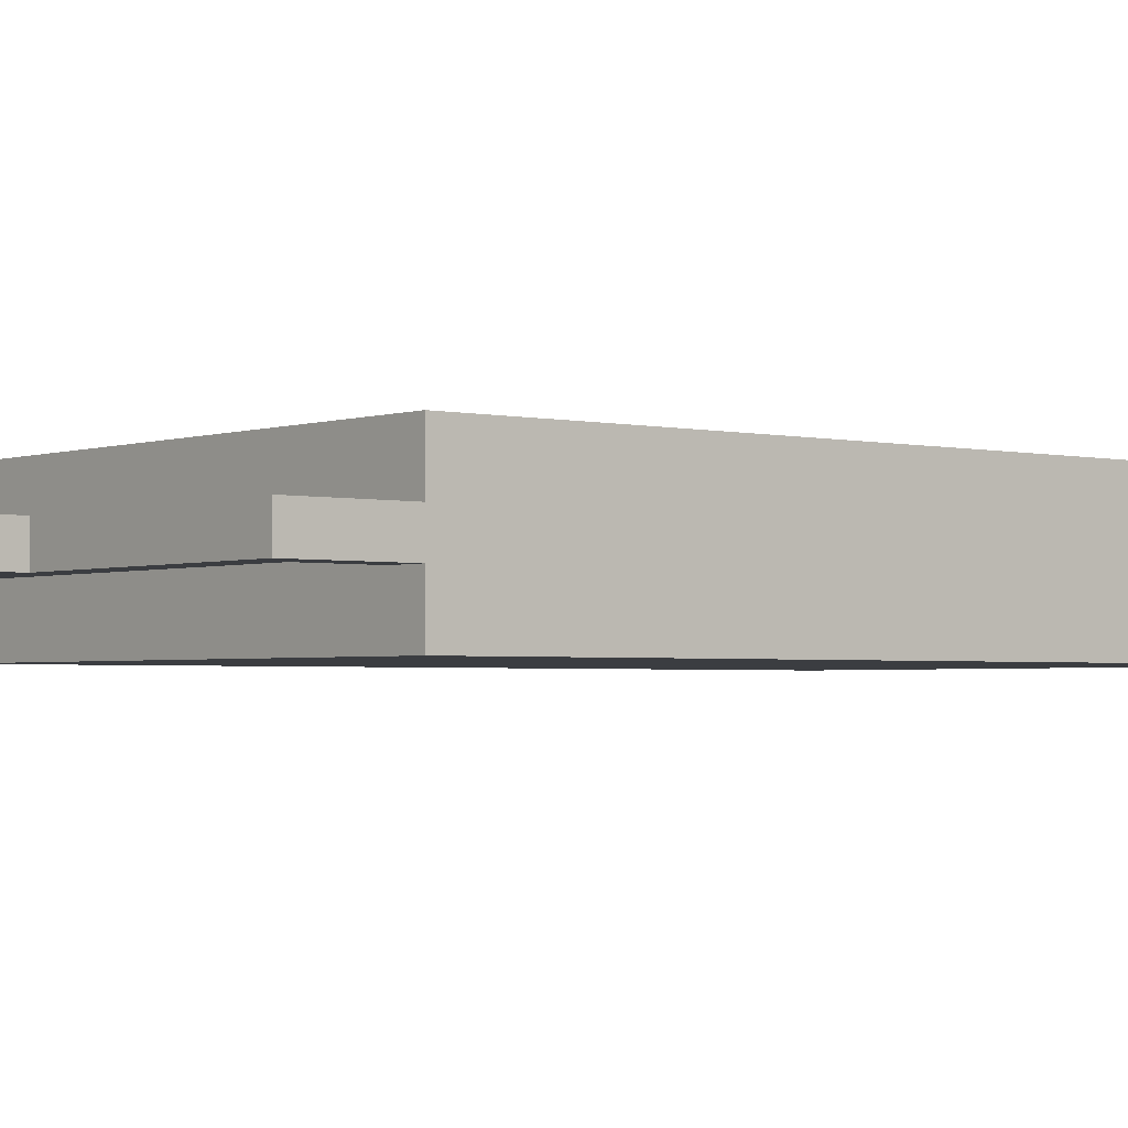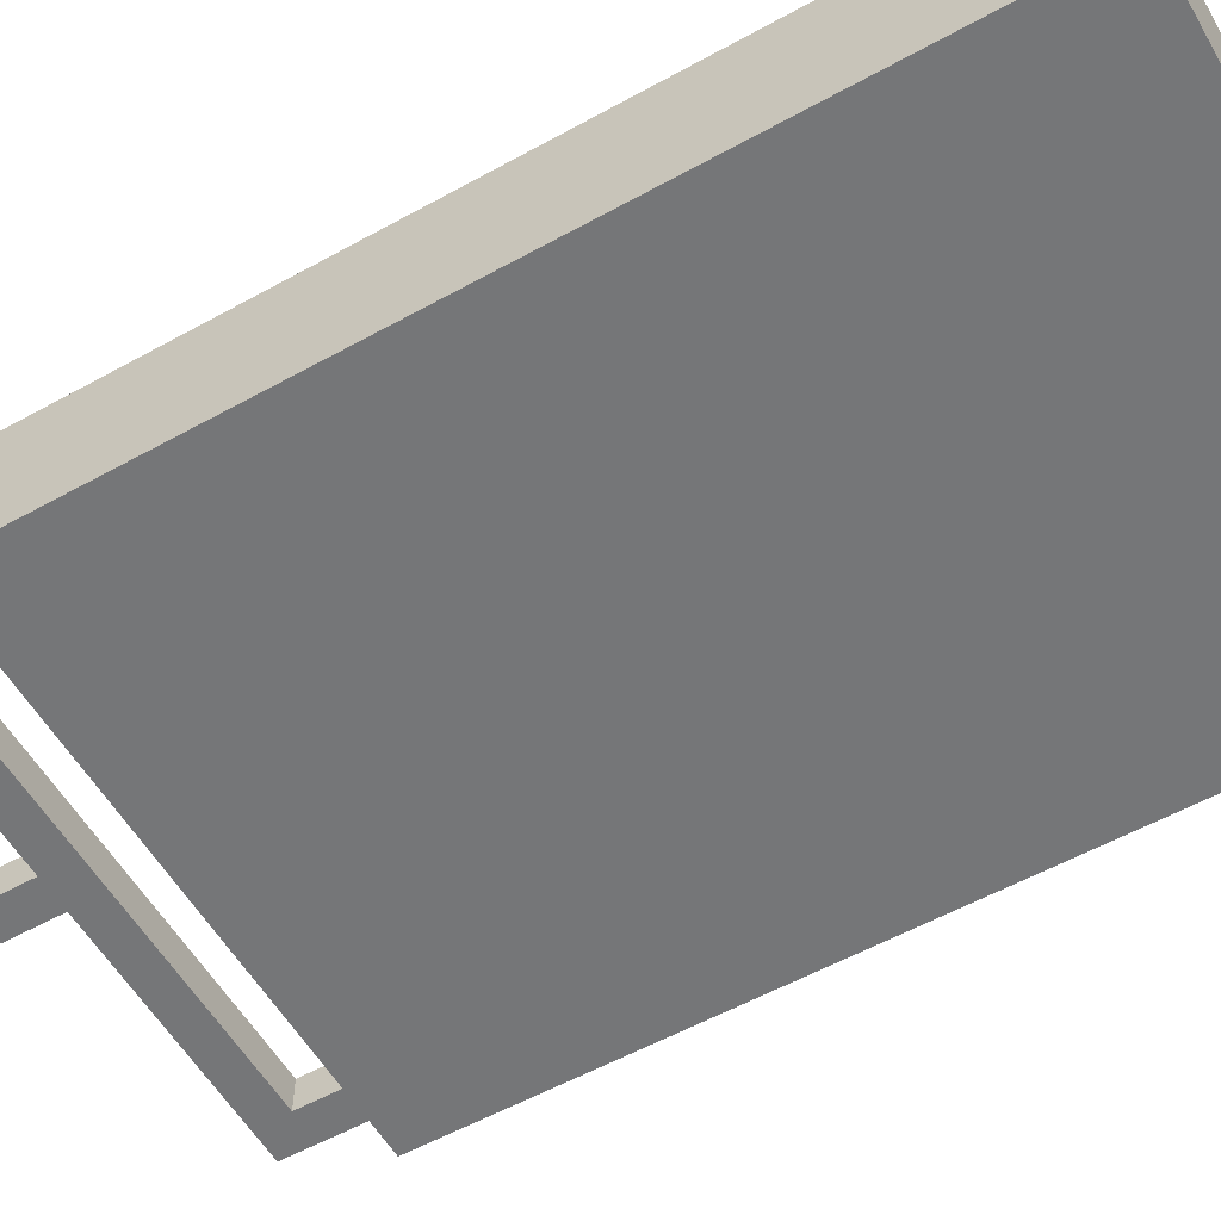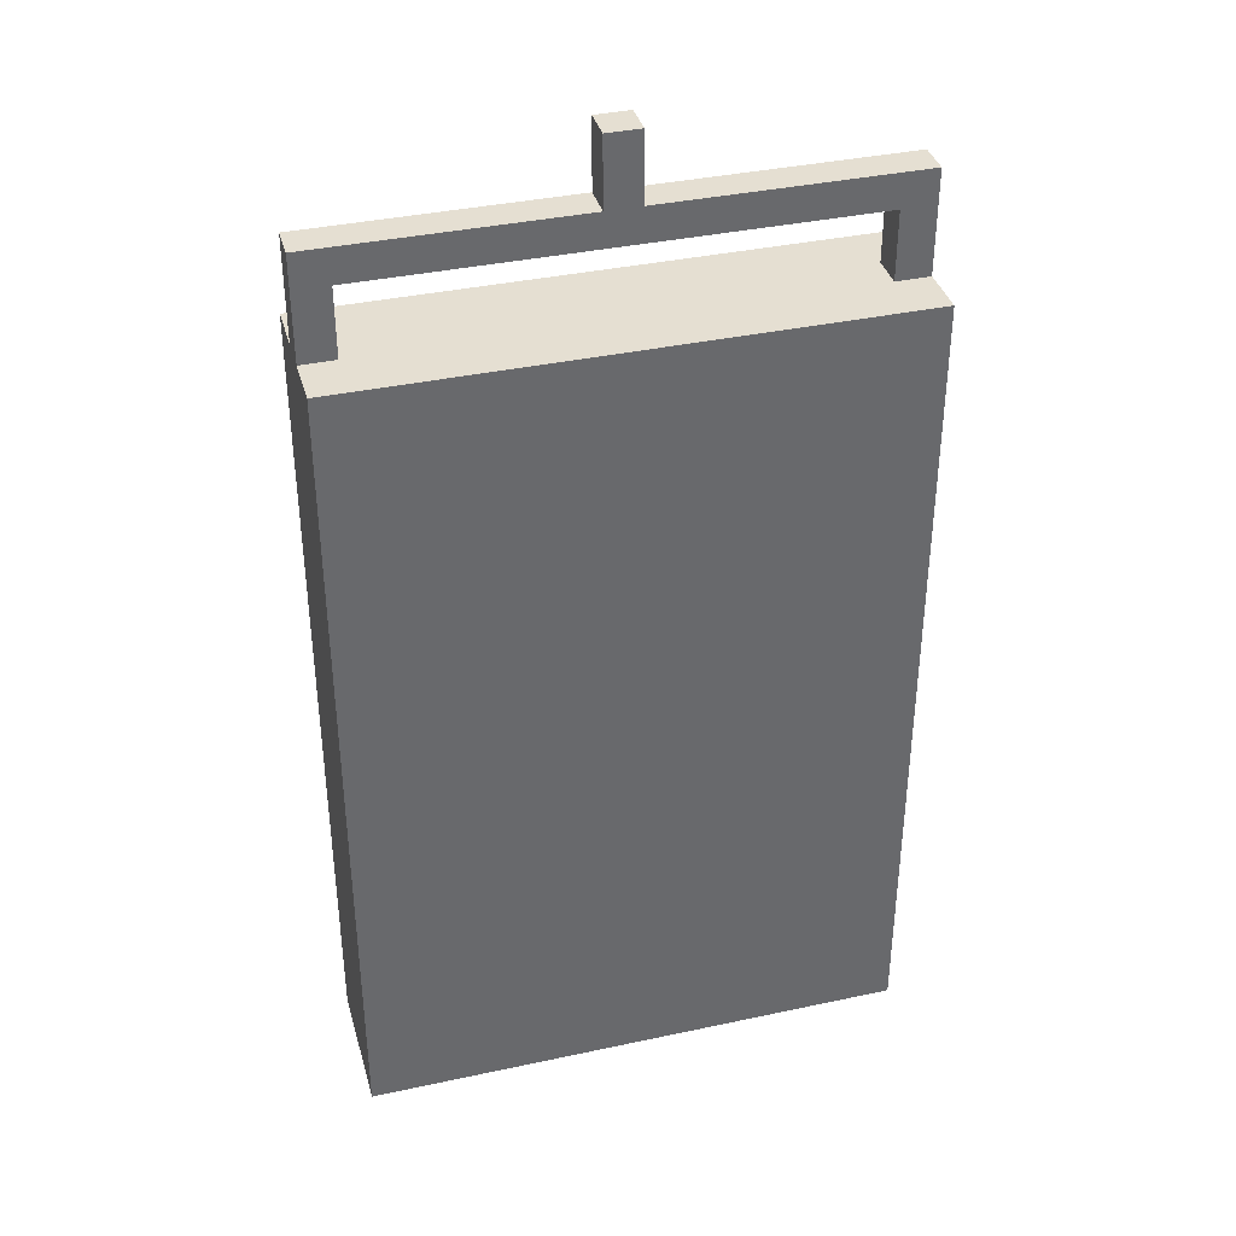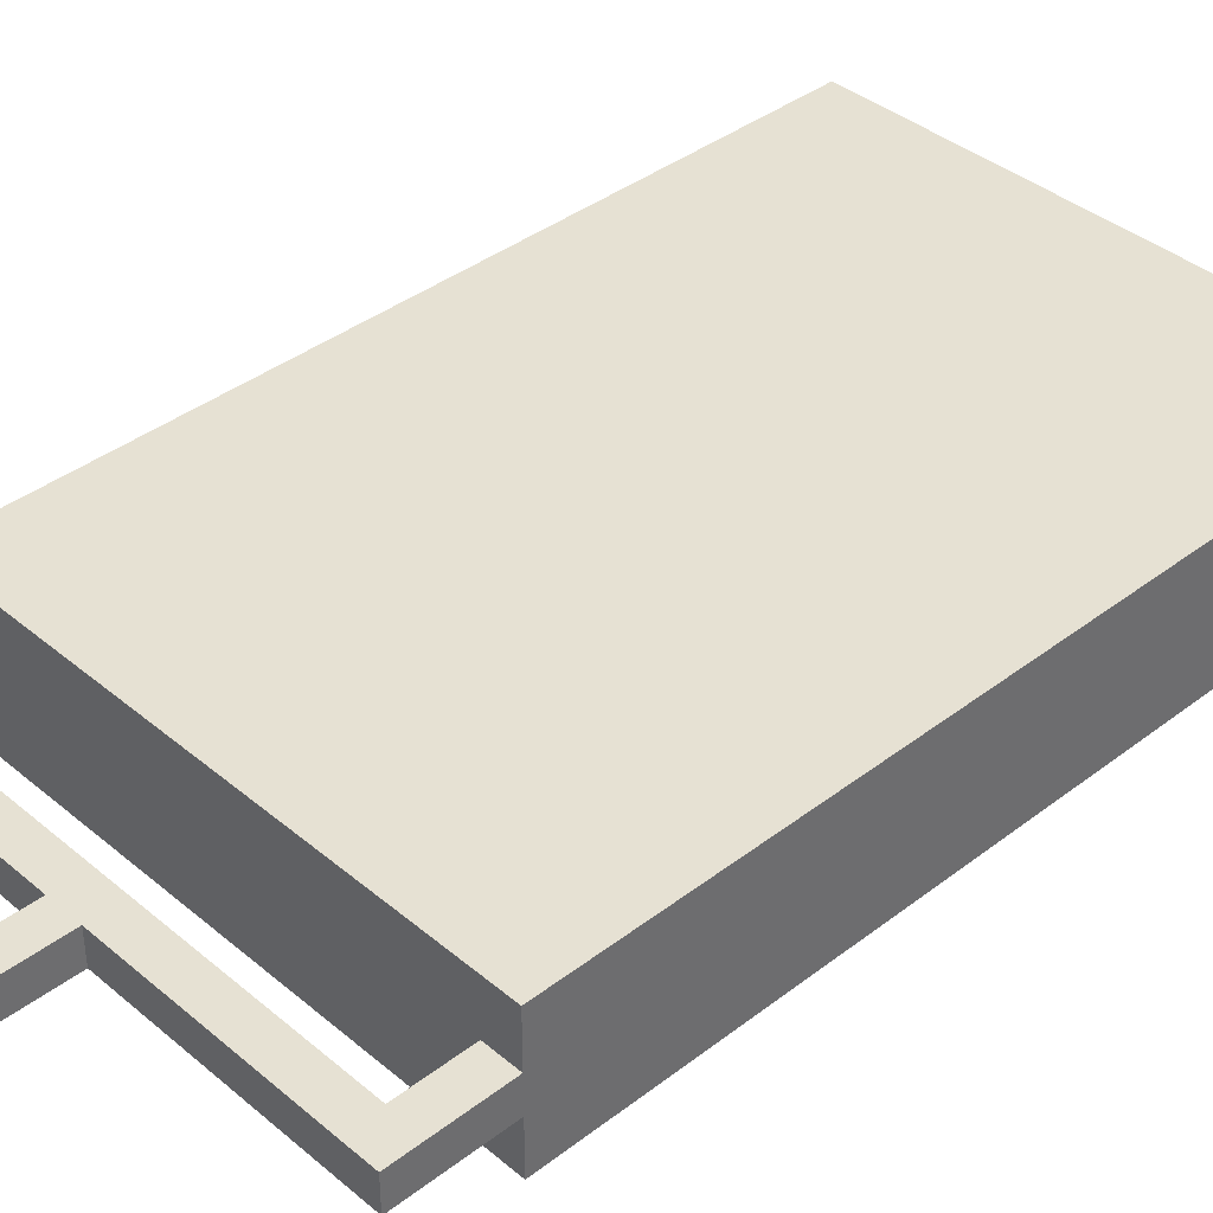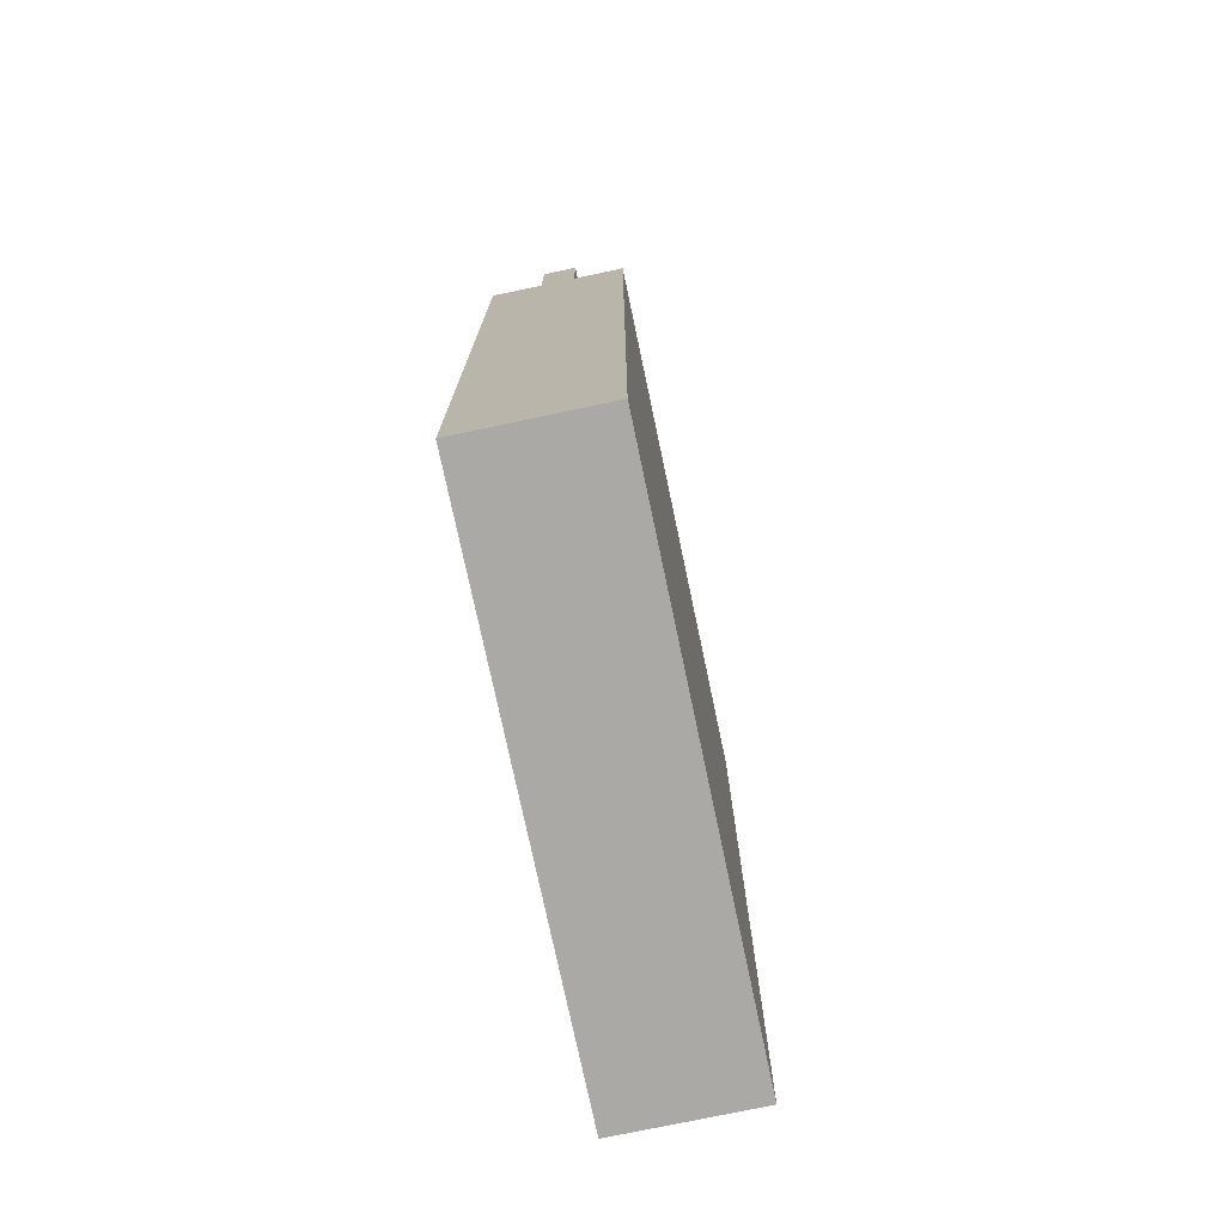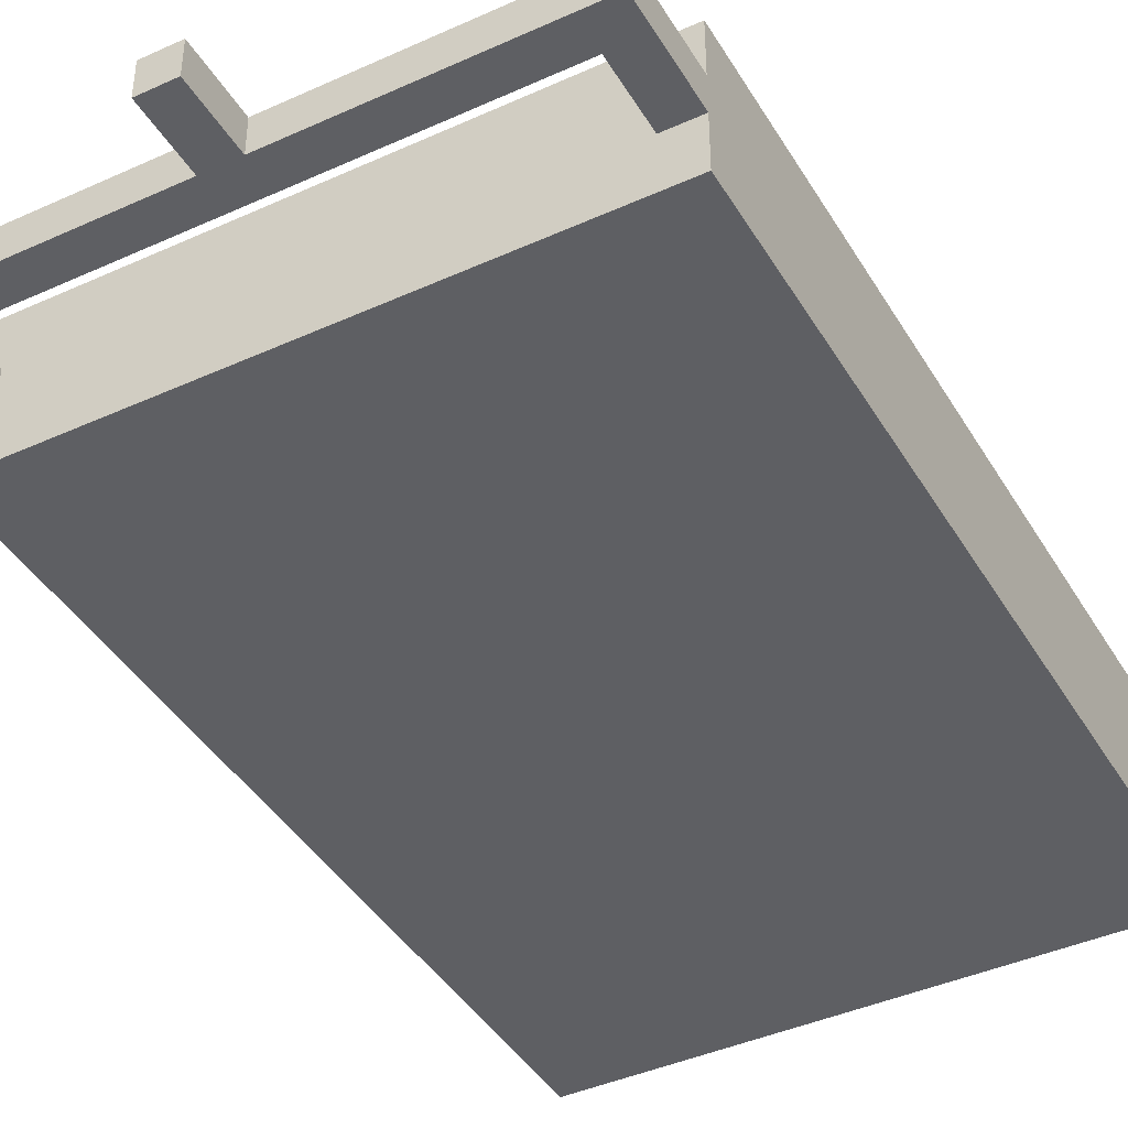
<metadata>
{"format":"obj","ext":"obj","renderer":"f3d","projection":"perspective","resolution":1024,"background":"white","views":[{"elev":-2.4,"azim":50.6,"up":"+Y"},{"elev":-56.8,"azim":120.0,"up":"+Y"},{"elev":37.5,"azim":-15.4,"up":"+Z"},{"elev":38.9,"azim":46.2,"up":"+Y"},{"elev":-75.5,"azim":-78.1,"up":"+Z"},{"elev":-41.8,"azim":28.6,"up":"+Y"}]}
</metadata>
<code>
g DeathEscape_plit2
v -1 -0.3125 2
v -1 -0.1875 2
v -1 -0.1875 2.375
v -1 -0.3125 2.375
v -1 -0.1875 2
v -0.875 -0.1875 2
v -0.875 -0.1875 2.25
v -1 -0.1875 2.375
v -0.0625 -0.1875 2.375
v 0 -0.1875 2.25
v 0.0625 -0.1875 2.375
v 1 -0.1875 2.375
v 0.875 -0.1875 2.25
v 1 -0.1875 2
v 0.875 -0.1875 2
v -0.0625 -0.1875 2.625
v 0.0625 -0.1875 2.625
v -0.875 -0.1875 2
v -0.875 -0.3125 2
v -0.875 -0.3125 2.25
v -0.875 -0.1875 2.25
v -0.875 -0.3125 2
v -1 -0.3125 2
v -1 -0.3125 2.375
v -0.875 -0.3125 2.25
v 0 -0.3125 2.25
v -0.0625 -0.3125 2.375
v 0.0625 -0.3125 2.375
v 0.875 -0.3125 2.25
v 1 -0.3125 2.375
v 0.875 -0.3125 2
v 1 -0.3125 2
v 0.0625 -0.3125 2.625
v -0.0625 -0.3125 2.625
v -1 -0.1875 2.375
v -0.0625 -0.1875 2.375
v -0.0625 -0.3125 2.375
v -1 -0.3125 2.375
v -0.875 -0.3125 2.25
v 0 -0.3125 2.25
v 0 -0.1875 2.25
v -0.875 -0.1875 2.25
v 0.875 -0.1875 2.25
v 0.875 -0.3125 2.25
v 0.0625 -0.1875 2.375
v 1 -0.1875 2.375
v 1 -0.3125 2.375
v 0.0625 -0.3125 2.375
v 0.0625 -0.3125 2.375
v 0.0625 -0.3125 2.625
v 0.0625 -0.1875 2.625
v 0.0625 -0.1875 2.375
v 0.875 -0.3125 2.25
v 0.875 -0.3125 2
v 0.875 -0.1875 2
v 0.875 -0.1875 2.25
v 1 -0.1875 2.375
v 1 -0.1875 2
v 1 -0.3125 2
v 1 -0.3125 2.375
v -0.0625 -0.1875 2.625
v 0.0625 -0.1875 2.625
v 0.0625 -0.3125 2.625
v -0.0625 -0.3125 2.625
v -0.0625 -0.1875 2.375
v -0.0625 -0.1875 2.625
v -0.0625 -0.3125 2.625
v -0.0625 -0.3125 2.375
v -1 -0.5 -1
v -1 0 -1
v -1 0 2
v -1 -0.5 2
v -1 0 -1
v 1 0 -1
v 1 0 2
v -1 0 2
v 1 0 -1
v 1 -0.5 -1
v 1 -0.5 2
v 1 0 2
v 1 -0.5 -1
v -1 -0.5 -1
v -1 -0.5 2
v 1 -0.5 2
v -1 0 -1
v -1 -0.5 -1
v 1 -0.5 -1
v 1 0 -1
v 1 0 2
v 1 -0.5 2
v -1 -0.5 2
v -1 0 2
g DeathEscape_plit2_0
f 3 2 1
f 4 3 1
f 7 6 5
f 8 7 5
f 8 9 7
f 9 10 7
f 9 11 10
f 11 12 10
f 12 13 10
f 12 14 13
f 14 15 13
f 9 16 11
f 16 17 11
f 20 19 18
f 21 20 18
f 24 23 22
f 25 24 22
f 25 26 24
f 26 27 24
f 26 28 27
f 26 29 28
f 29 30 28
f 29 31 30
f 31 32 30
f 28 33 27
f 33 34 27
f 37 36 35
f 38 37 35
f 41 40 39
f 42 41 39
f 41 43 40
f 43 44 40
f 47 46 45
f 48 47 45
f 51 50 49
f 52 51 49
f 55 54 53
f 56 55 53
f 59 58 57
f 60 59 57
f 63 62 61
f 64 63 61
f 67 66 65
f 68 67 65
f 71 70 69
f 72 71 69
f 75 74 73
f 76 75 73
f 79 78 77
f 80 79 77
f 83 82 81
f 84 83 81
f 87 86 85
f 88 87 85
f 91 90 89
f 92 91 89

</code>
